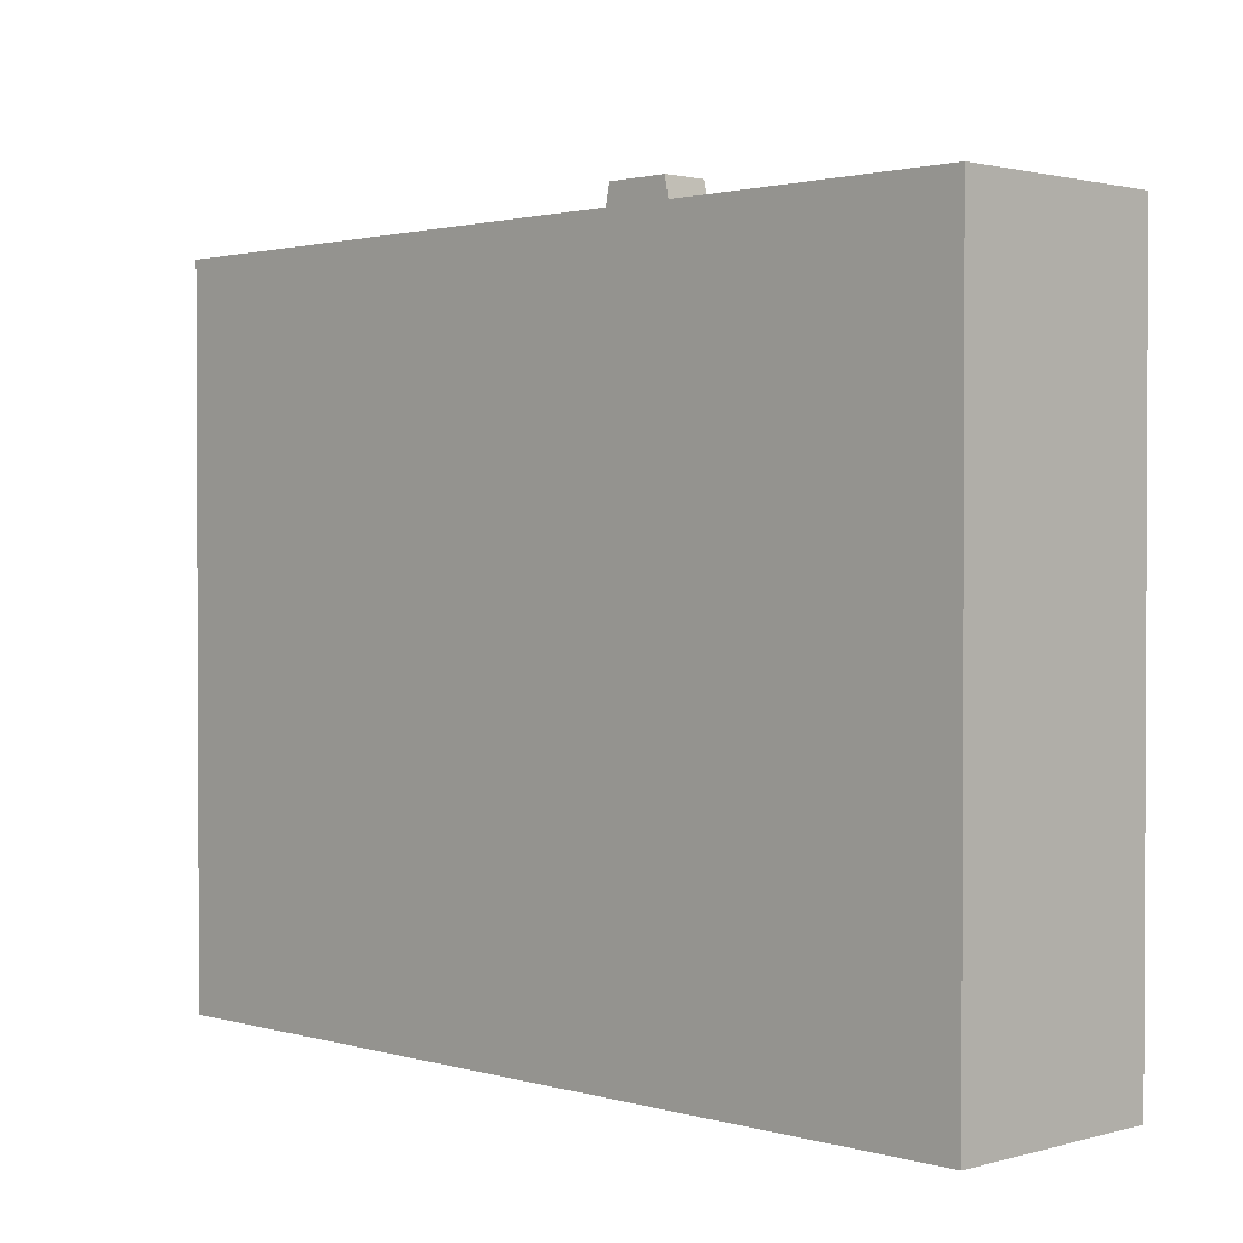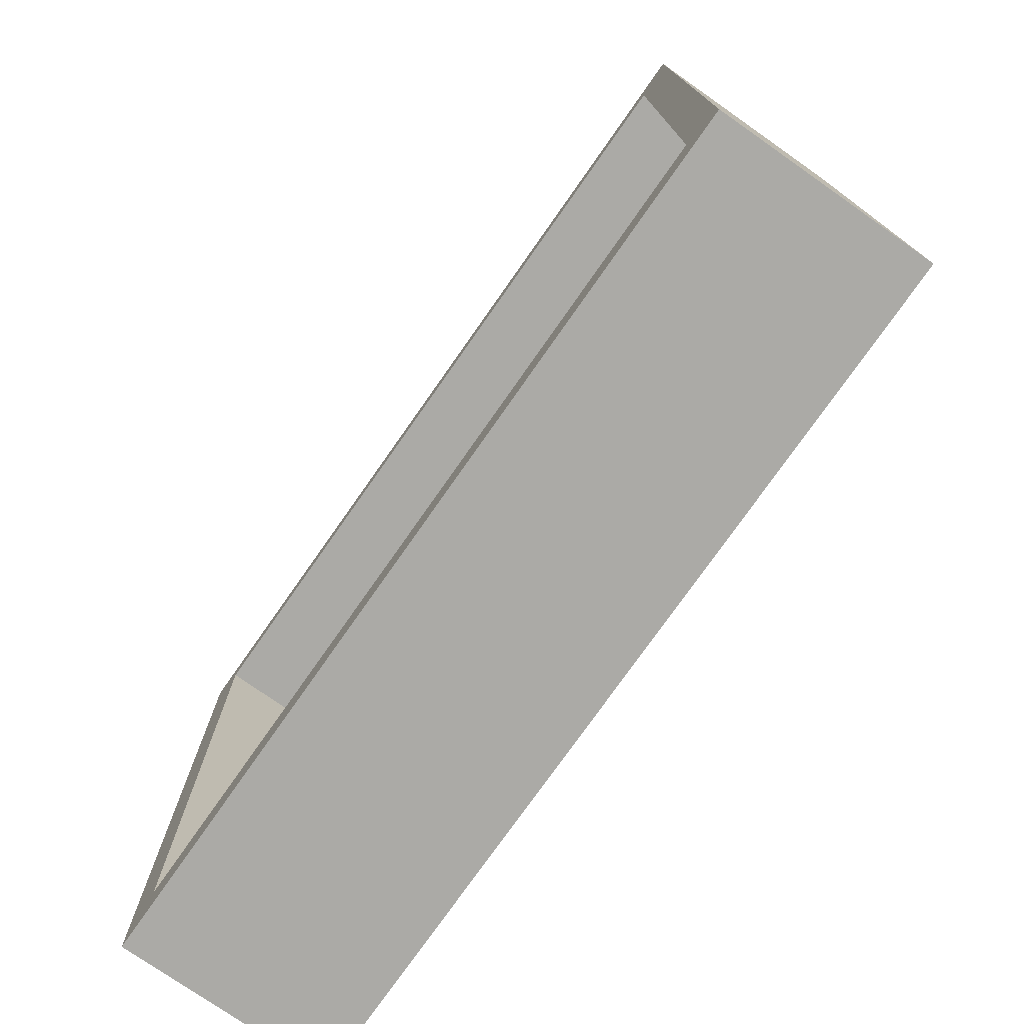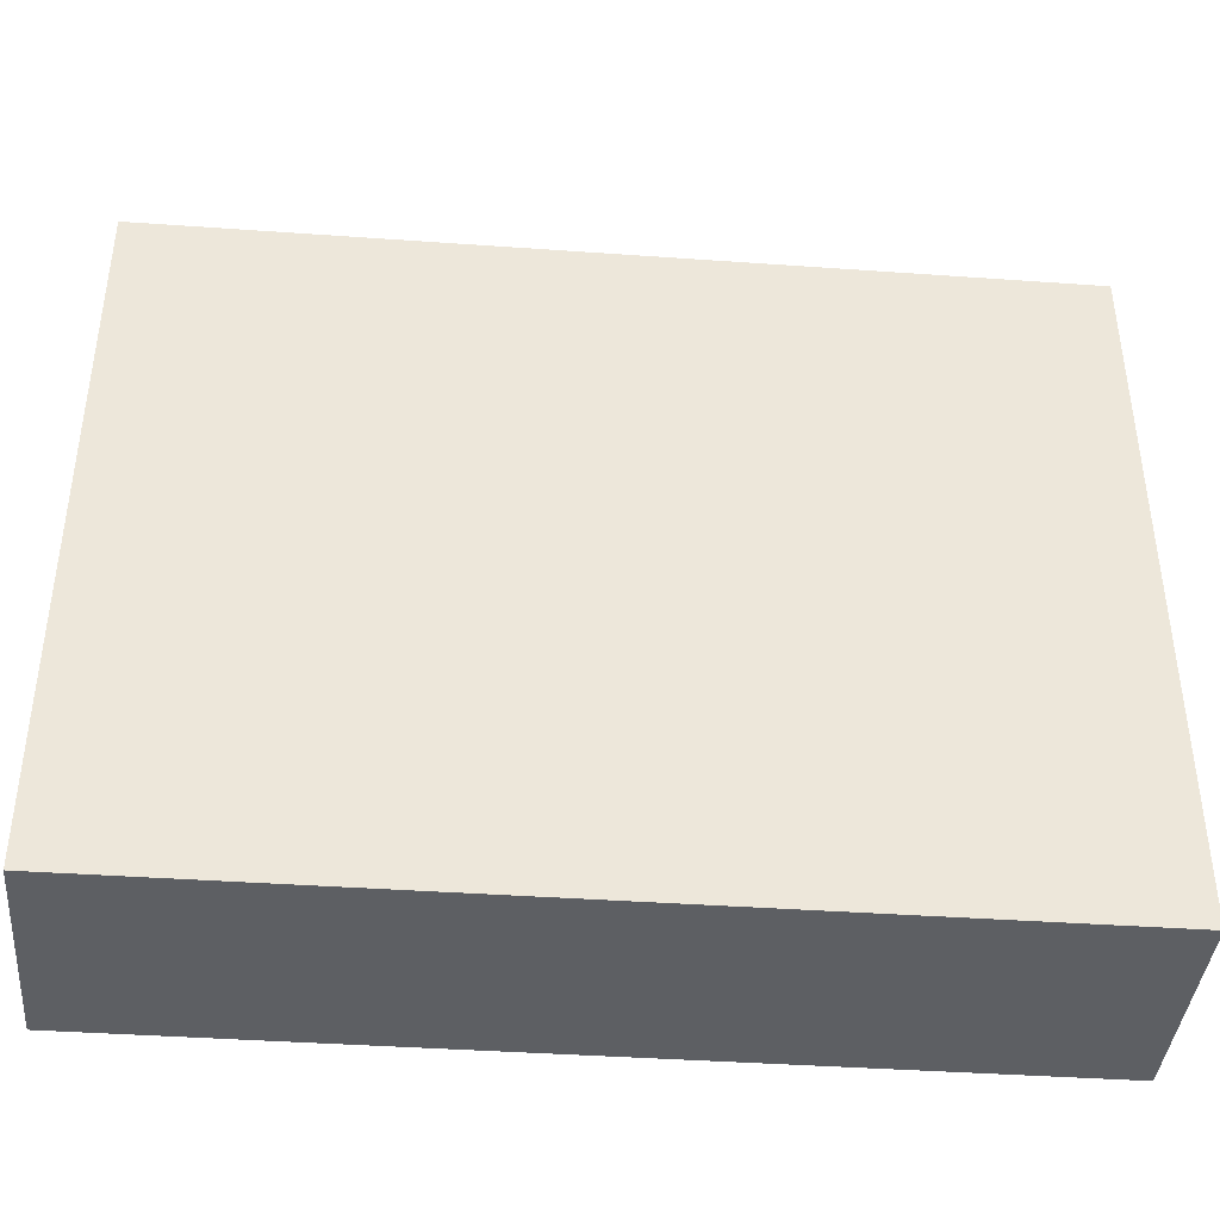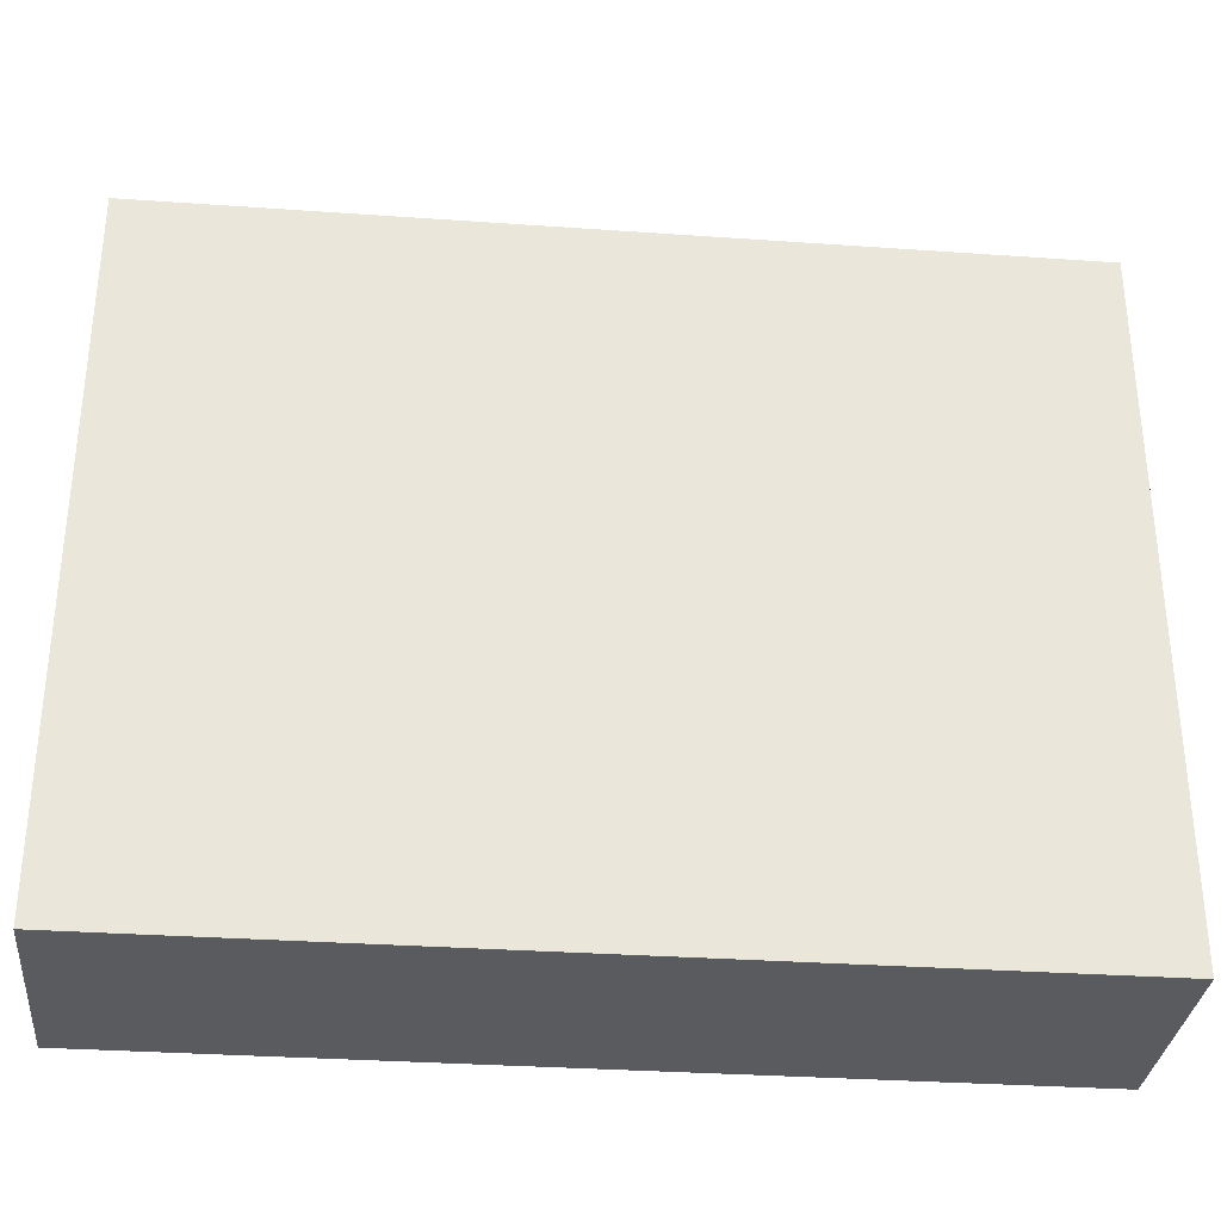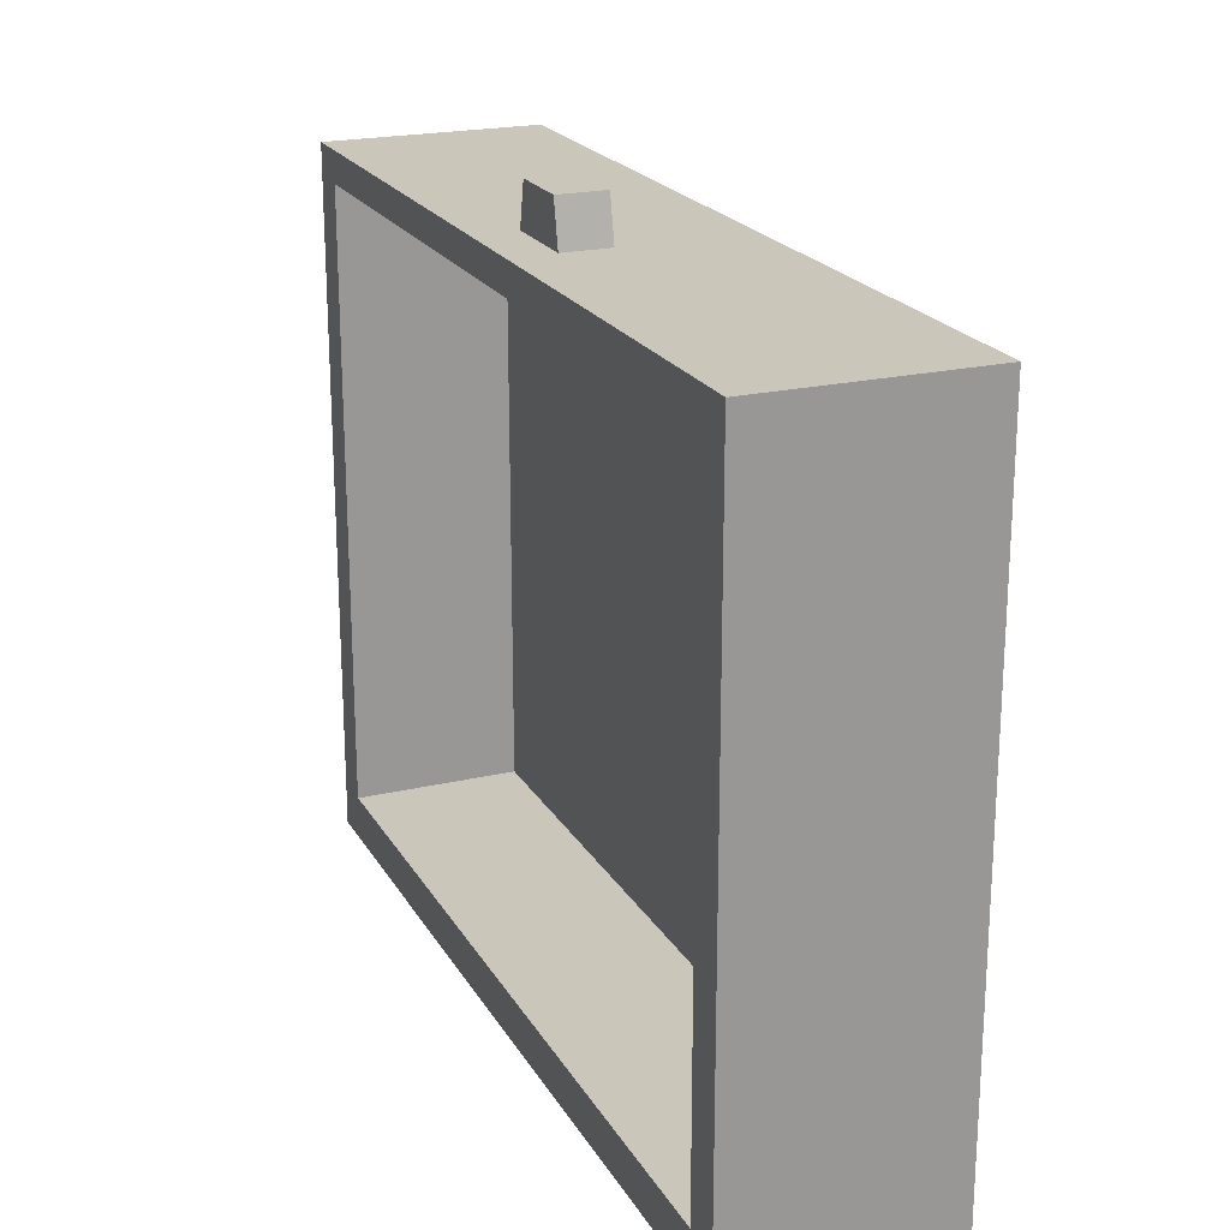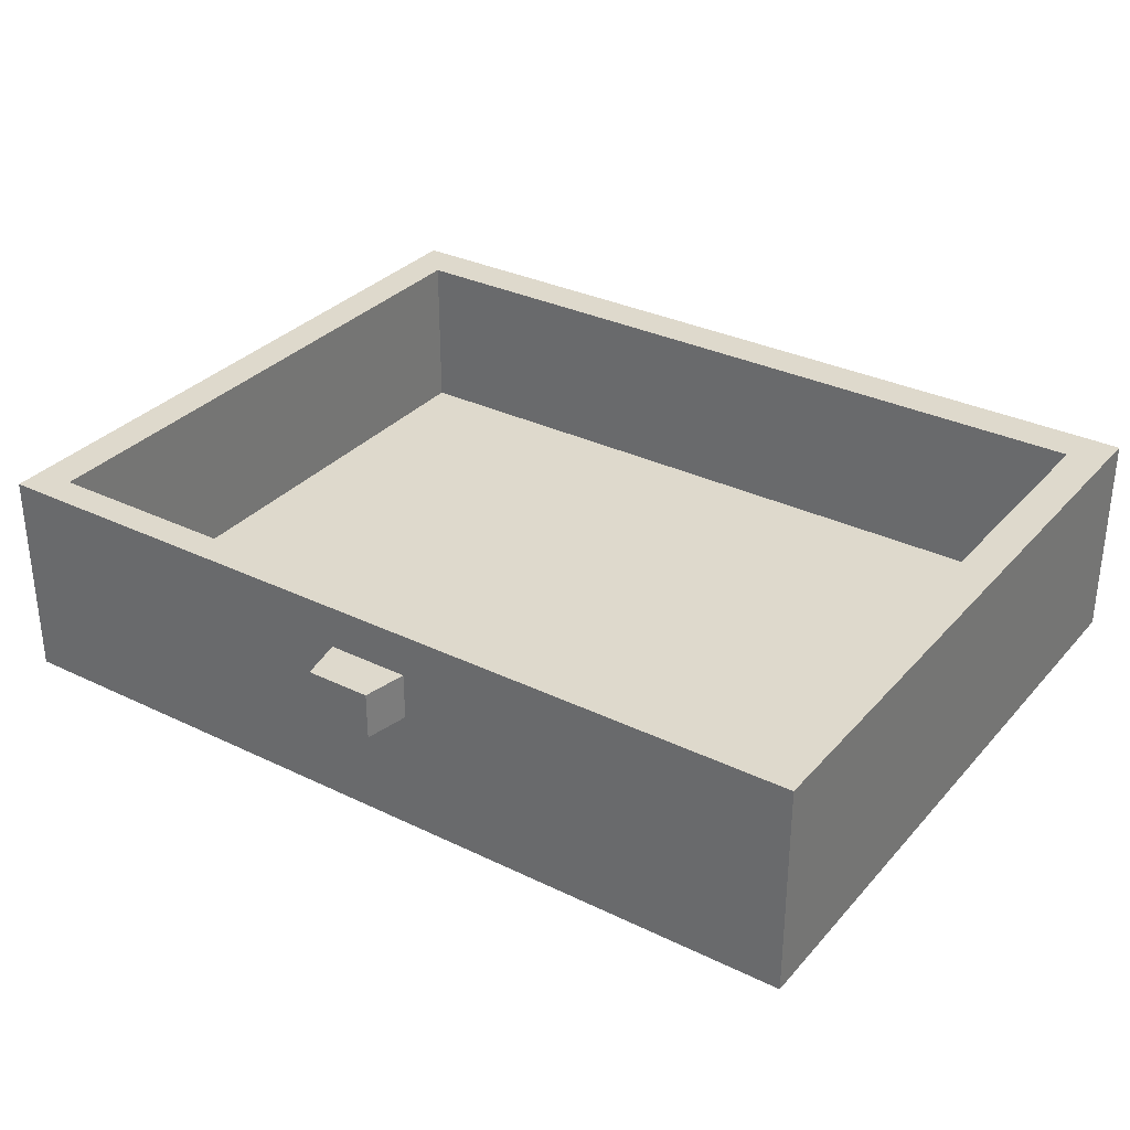
<metadata>
{"format":"obj","ext":"obj","renderer":"f3d","projection":"perspective","resolution":1024,"background":"white","views":[{"elev":1.5,"azim":45.5,"up":"+Z"},{"elev":-75.8,"azim":-125.0,"up":"+Z"},{"elev":-40.3,"azim":-5.0,"up":"+Z"},{"elev":-32.3,"azim":-5.6,"up":"+Z"},{"elev":21.2,"azim":-112.6,"up":"+Z"},{"elev":32.2,"azim":34.1,"up":"+Y"}]}
</metadata>
<code>
g SM_Prop_Dresser_03_Drawer_05
v -0.03135 0.1211 0.07202
v -0.03135 0.1664 0.07202
v 0.03135 0.1664 0.07202
v 0.03135 0.1211 0.07202
v -0.03988 0.1211 0.03
v -0.03135 0.1211 0.07202
v 0.03135 0.1211 0.07202
v 0.03989 0.1211 0.03
v 0.03989 0.1211 0.03
v 0.03135 0.1211 0.07202
v 0.03135 0.1664 0.07202
v 0.03989 0.1664 0.03
v 0.03989 0.1664 0.03
v 0.03135 0.1664 0.07202
v -0.03135 0.1664 0.07202
v -0.03988 0.1664 0.03
v -0.03988 0.1664 0.03
v -0.03135 0.1664 0.07202
v -0.03135 0.1211 0.07202
v -0.03988 0.1211 0.03
v 0.4266 1.515e-08 0.03
v 0.4266 1.515e-08 -0.6349
v -0.4266 1.515e-08 -0.6349
v -0.4266 1.515e-08 0.03
v 0.4266 0.2082 0.03
v 0.4266 0.2082 -0.6349
v 0.4266 1.515e-08 -0.6349
v 0.4266 1.515e-08 0.03
v -0.3889 0.0486 3.791e-07
v -0.3889 0.0486 -0.5929
v 0.3889 0.0486 -0.5929
v 0.3889 0.0486 3.791e-07
v -0.4266 1.515e-08 0.03
v -0.4266 1.515e-08 -0.6349
v -0.4266 0.2082 -0.6349
v -0.4266 0.2082 0.03
v 0.4266 1.515e-08 -0.6349
v 0.4266 0.2082 -0.6349
v -0.4266 0.2082 -0.6349
v -0.4266 1.515e-08 -0.6349
v -0.3889 0.2082 3.791e-07
v -0.3889 0.0486 3.791e-07
v 0.3889 0.0486 3.791e-07
v 0.3889 0.2082 3.791e-07
v 0.3889 0.2082 3.791e-07
v 0.3889 0.0486 3.791e-07
v 0.3889 0.0486 -0.5929
v 0.3889 0.2082 -0.5929
v 0.3889 0.2082 -0.5929
v 0.3889 0.0486 -0.5929
v -0.3889 0.0486 -0.5929
v -0.3889 0.2082 -0.5929
v -0.3889 0.2082 -0.5929
v -0.3889 0.0486 -0.5929
v -0.3889 0.0486 3.791e-07
v -0.3889 0.2082 3.791e-07
v -0.4266 1.515e-08 0.03
v -0.03988 0.1211 0.03
v 0.03989 0.1211 0.03
v 0.4266 1.515e-08 0.03
v -0.4266 0.2082 0.03
v 0.03989 0.1664 0.03
v -0.03988 0.1664 0.03
v 0.4266 0.2082 0.03
v -0.4266 0.2082 0.03
v -0.3889 0.2082 3.791e-07
v 0.3889 0.2082 3.791e-07
v 0.4266 0.2082 0.03
v -0.4266 0.2082 -0.6349
v 0.3889 0.2082 -0.5929
v -0.3889 0.2082 -0.5929
v 0.4266 0.2082 -0.6349
g SM_Prop_Dresser_03_Drawer_05_0
f 3 2 1
f 4 3 1
f 7 6 5
f 8 7 5
f 11 10 9
f 12 11 9
f 15 14 13
f 16 15 13
f 19 18 17
f 20 19 17
f 23 22 21
f 24 23 21
f 27 26 25
f 28 27 25
f 31 30 29
f 32 31 29
f 35 34 33
f 36 35 33
f 39 38 37
f 40 39 37
f 43 42 41
f 44 43 41
f 47 46 45
f 48 47 45
f 51 50 49
f 52 51 49
f 55 54 53
f 56 55 53
f 59 58 57
f 60 59 57
f 57 58 61
f 62 59 60
f 58 63 61
f 64 62 60
f 61 63 64
f 63 62 64
f 67 66 65
f 68 67 65
f 65 66 69
f 70 67 68
f 66 71 69
f 72 70 68
f 69 71 72
f 71 70 72

</code>
